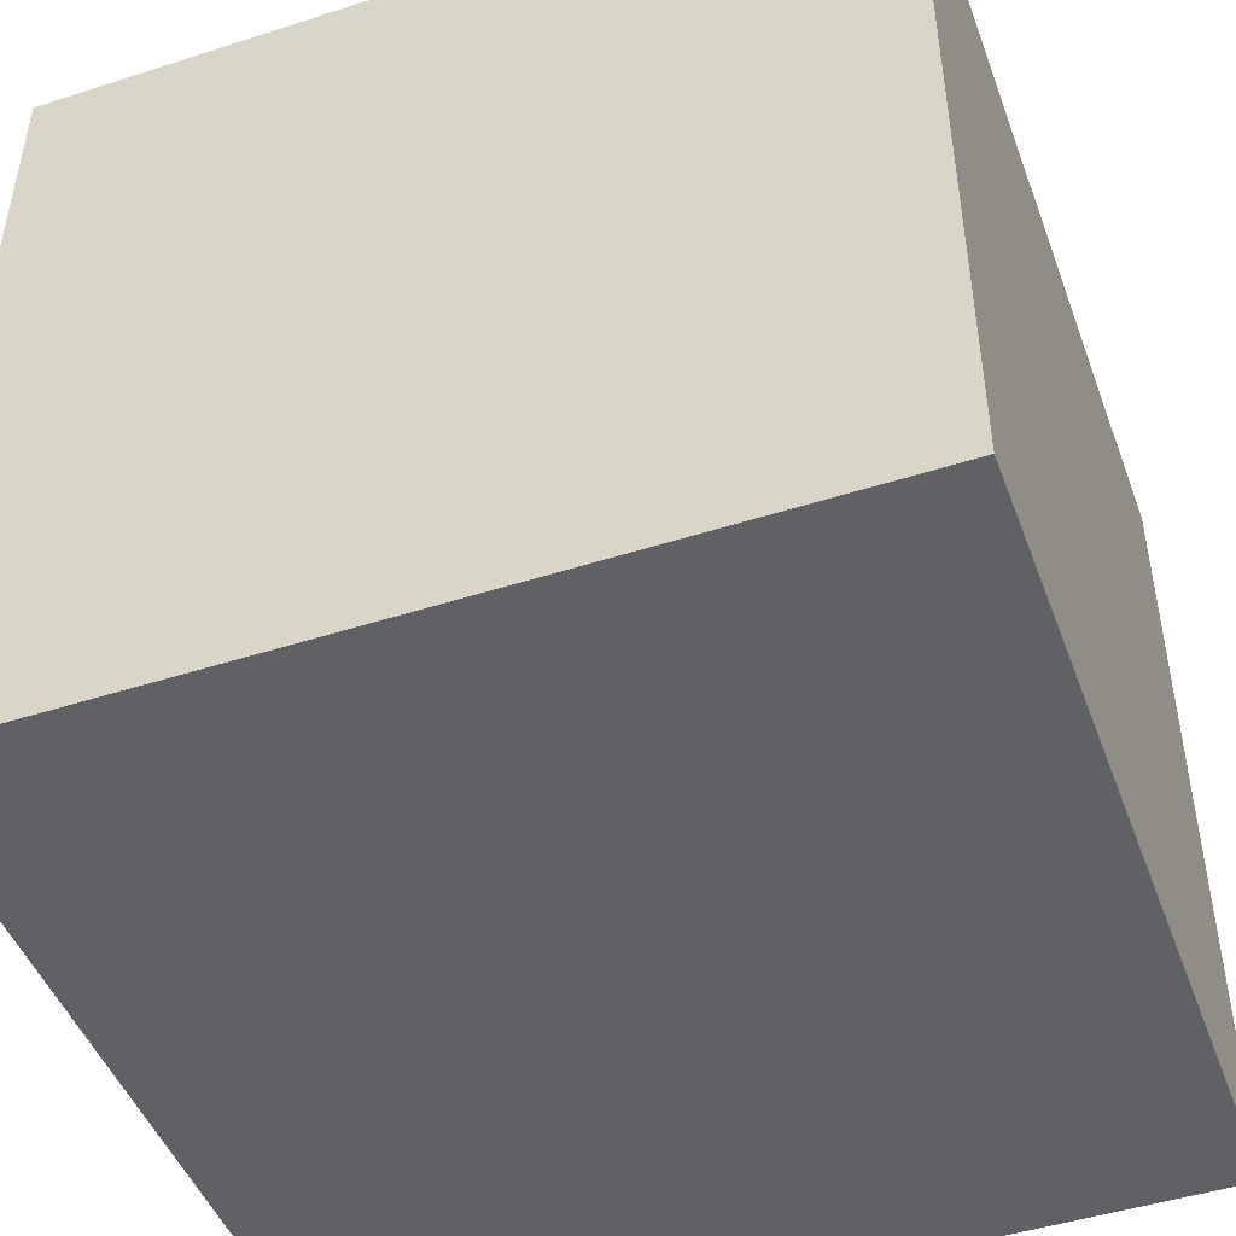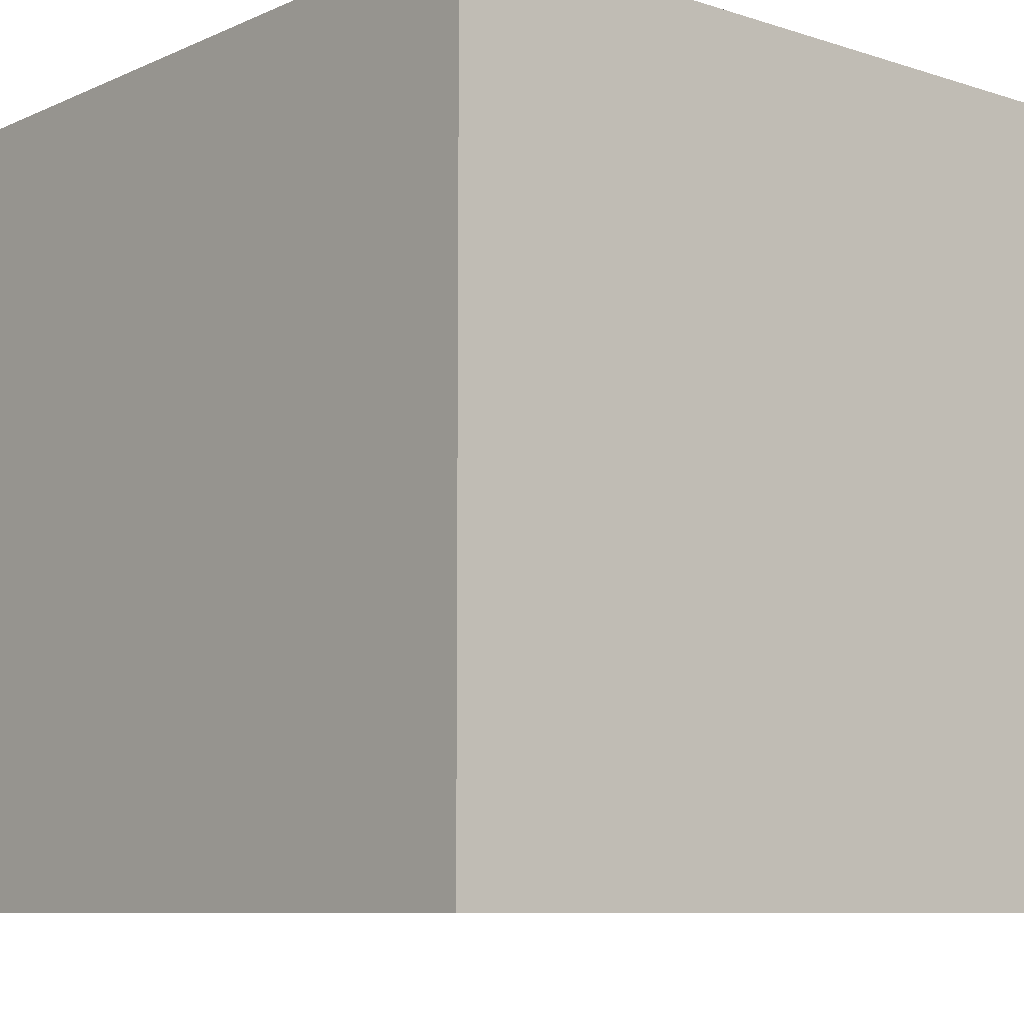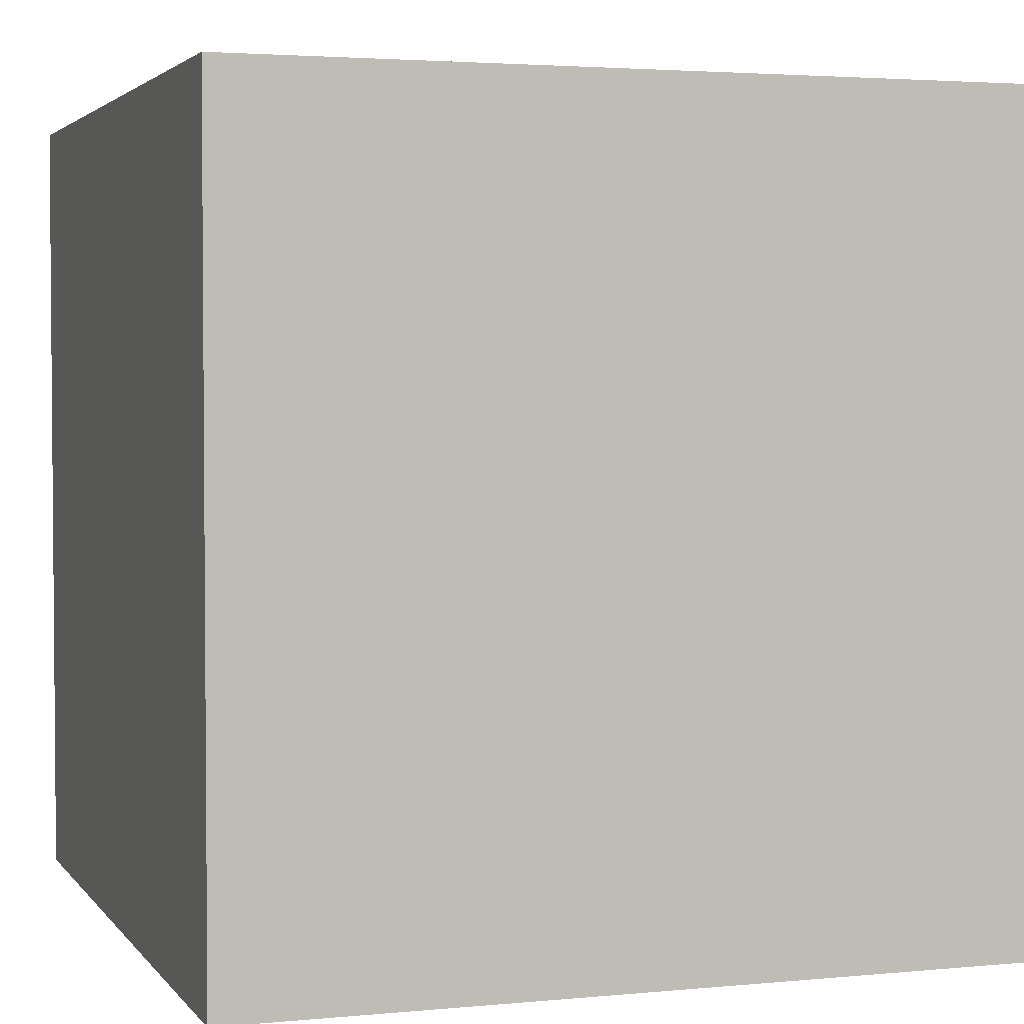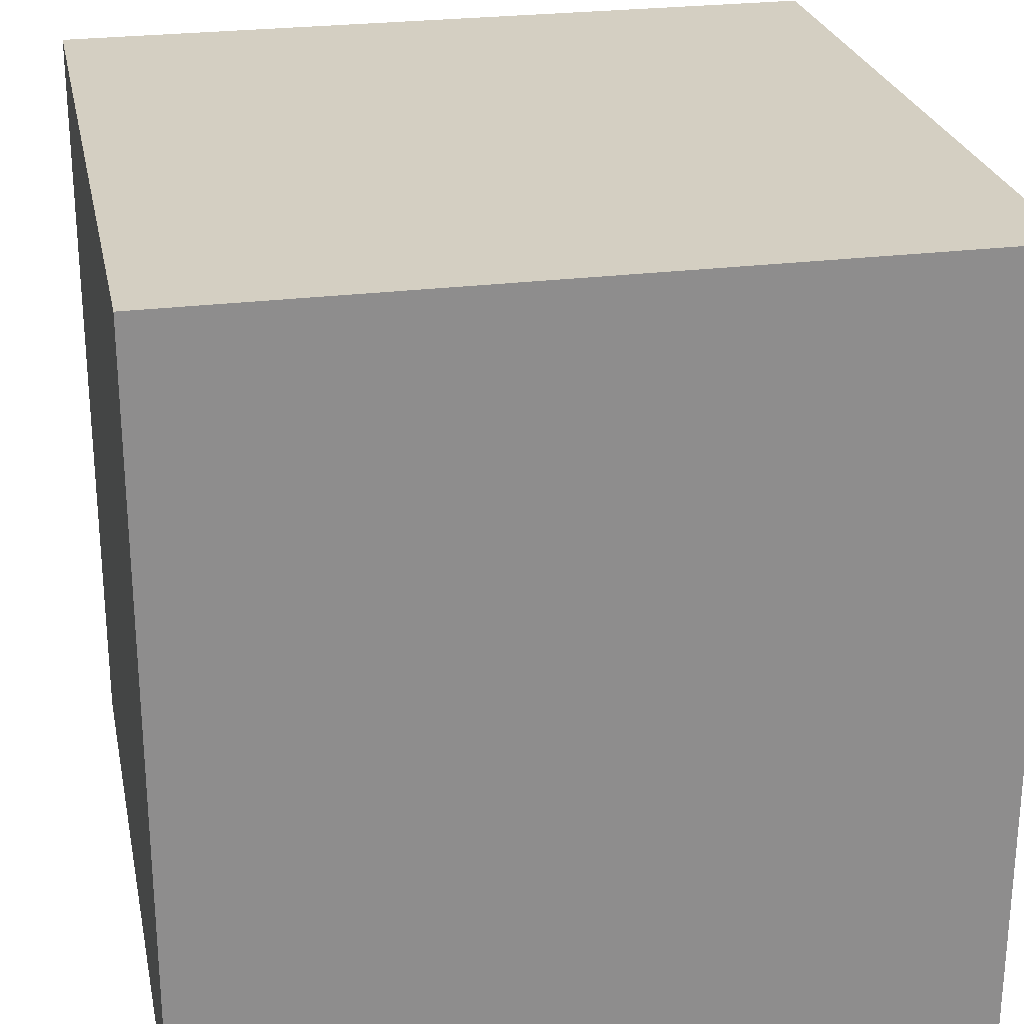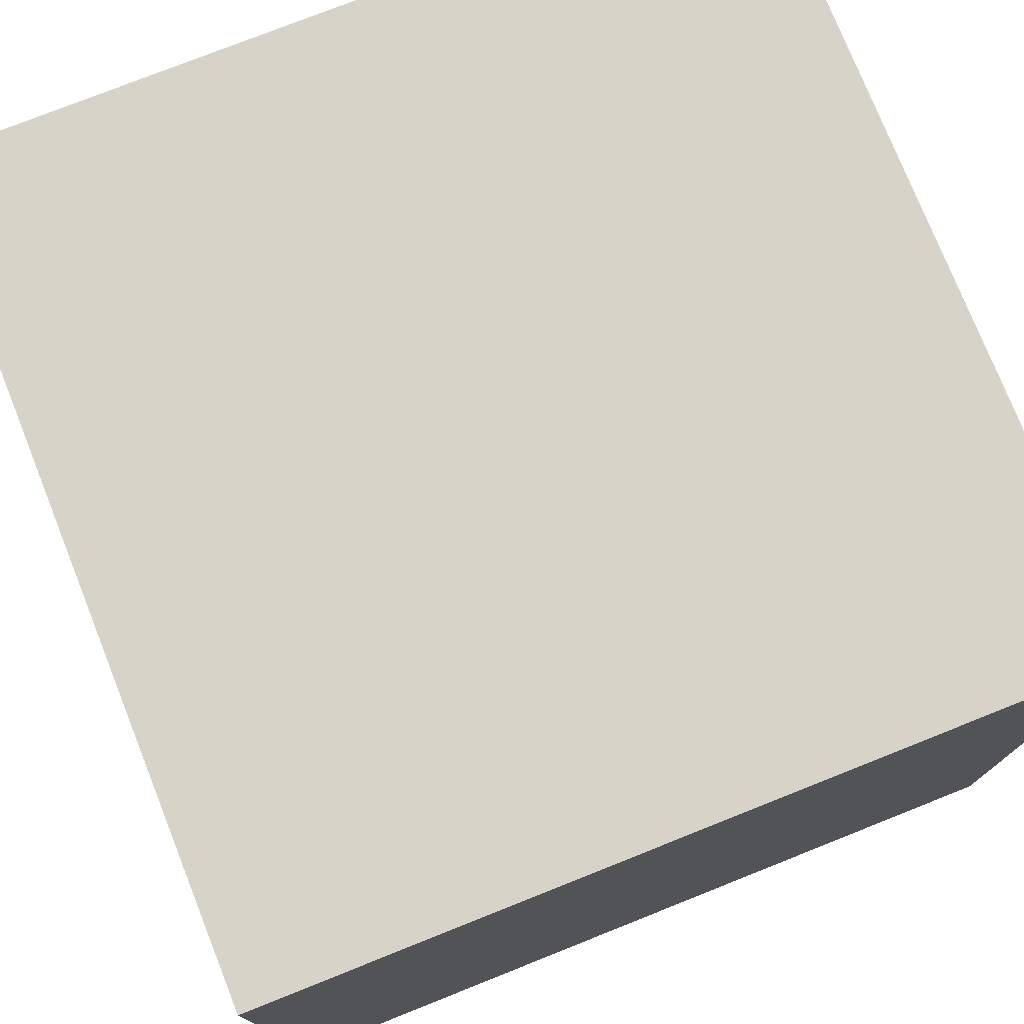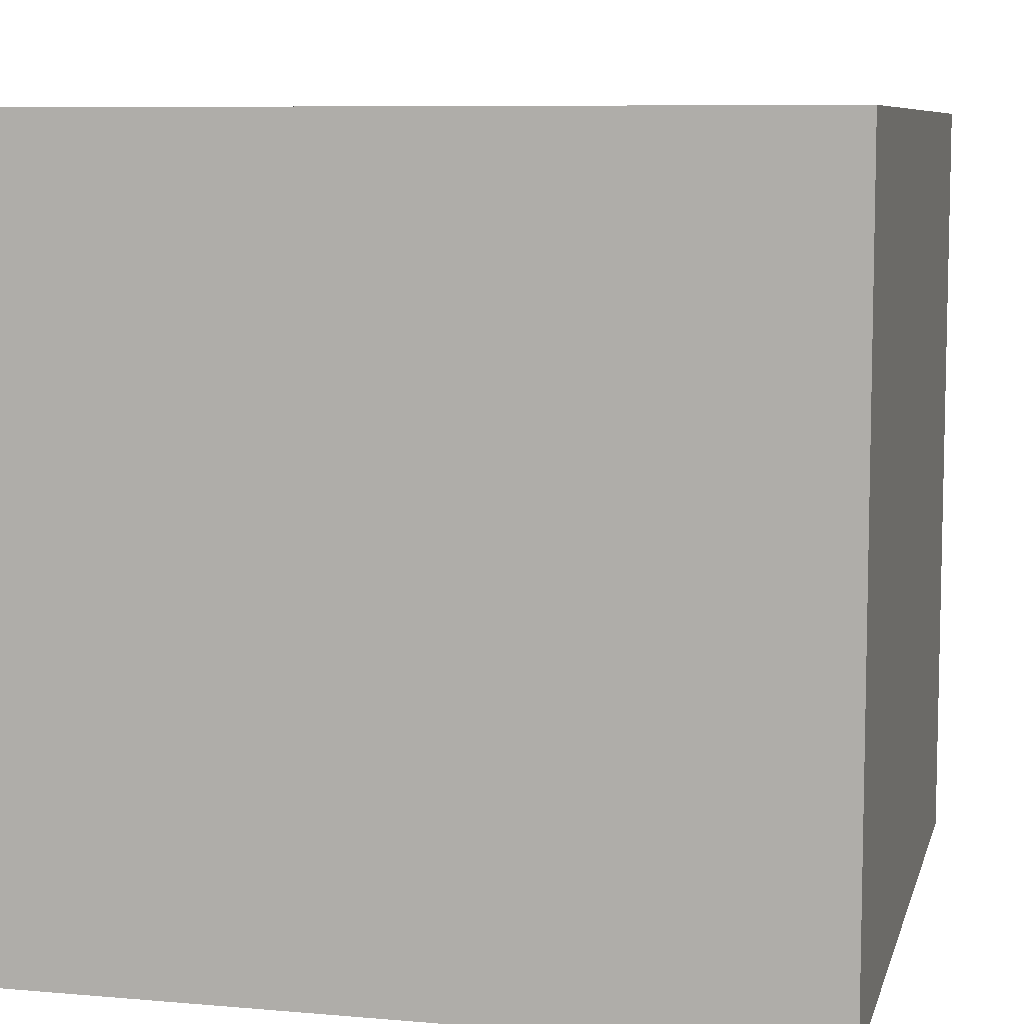
<metadata>
{"format":"obj","ext":"obj","renderer":"f3d","projection":"perspective","resolution":1024,"background":"white","views":[{"elev":-47.2,"azim":-160.0,"up":"+Z"},{"elev":-8.6,"azim":-130.6,"up":"+Z"},{"elev":3.0,"azim":161.4,"up":"+Z"},{"elev":25.6,"azim":-101.5,"up":"+Y"},{"elev":76.4,"azim":-111.7,"up":"+Z"},{"elev":8.0,"azim":-166.4,"up":"+Y"}]}
</metadata>
<code>
o Cube
v 1 -1 -1
v 1 -1 1
v -1 -1 1
v -1 -1 -1
v 1 1 -1
v 1 1 1
v -1 1 1
v -1 1 -1
f 1 2 4
f 5 8 6
f 1 5 2
f 2 6 3
f 3 7 4
f 5 1 8
f 2 3 4
f 8 7 6
f 5 6 2
f 6 7 3
f 7 8 4
f 1 4 8

</code>
